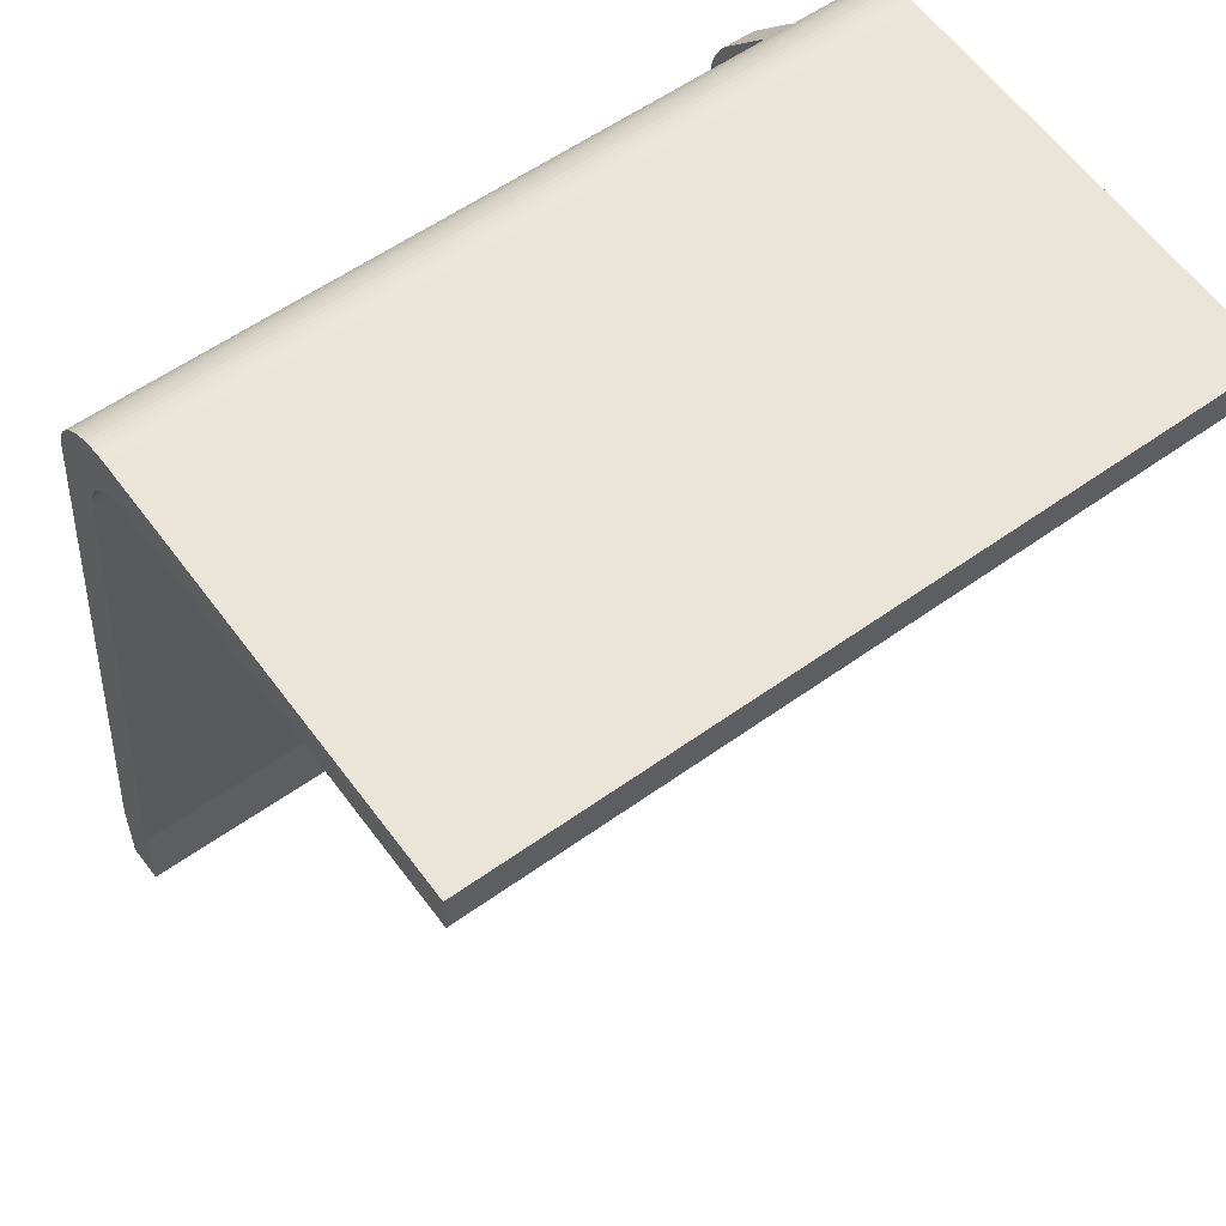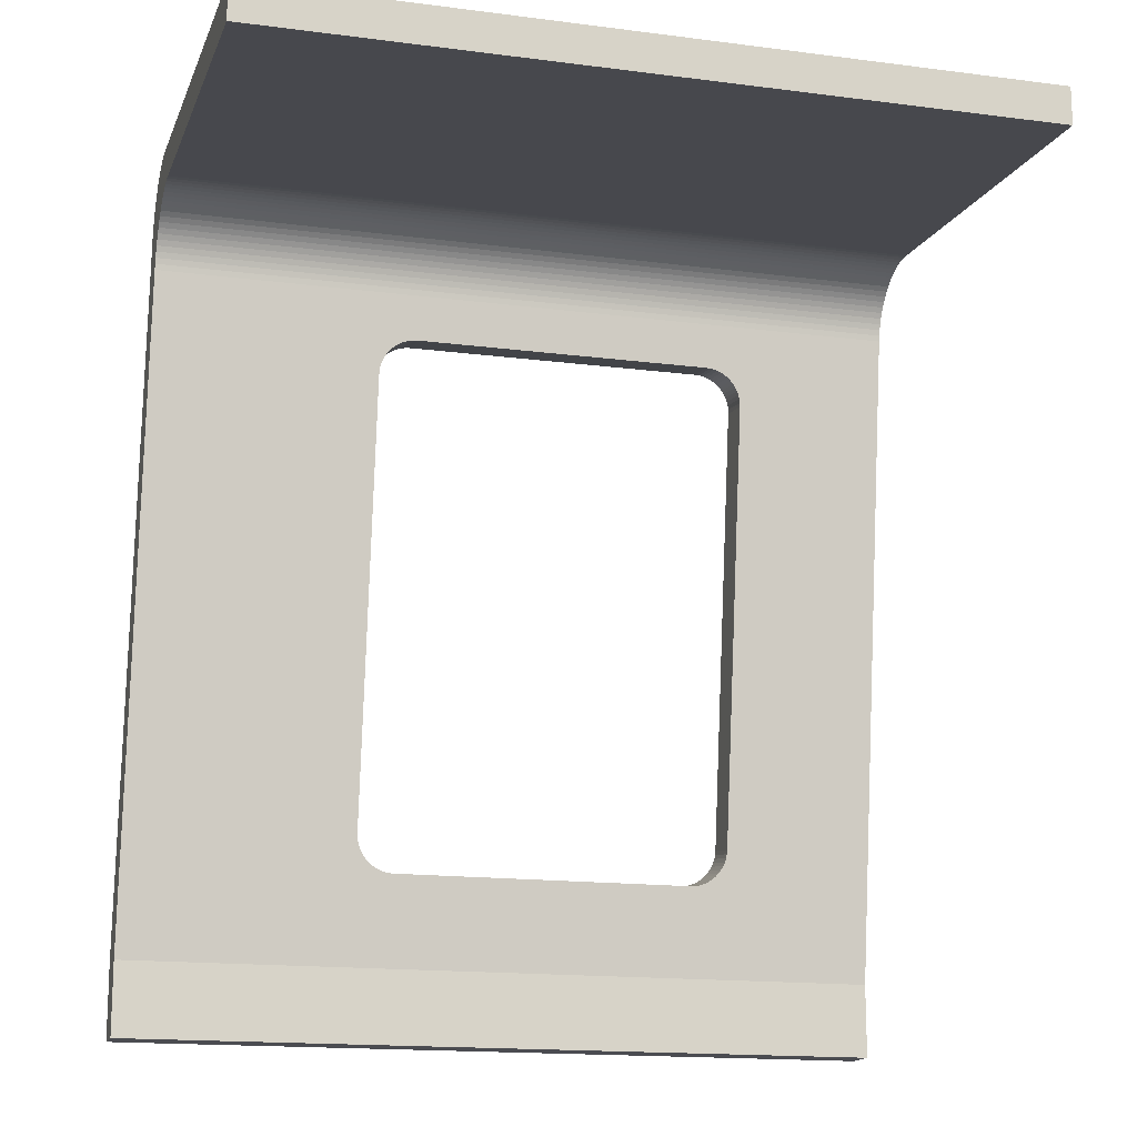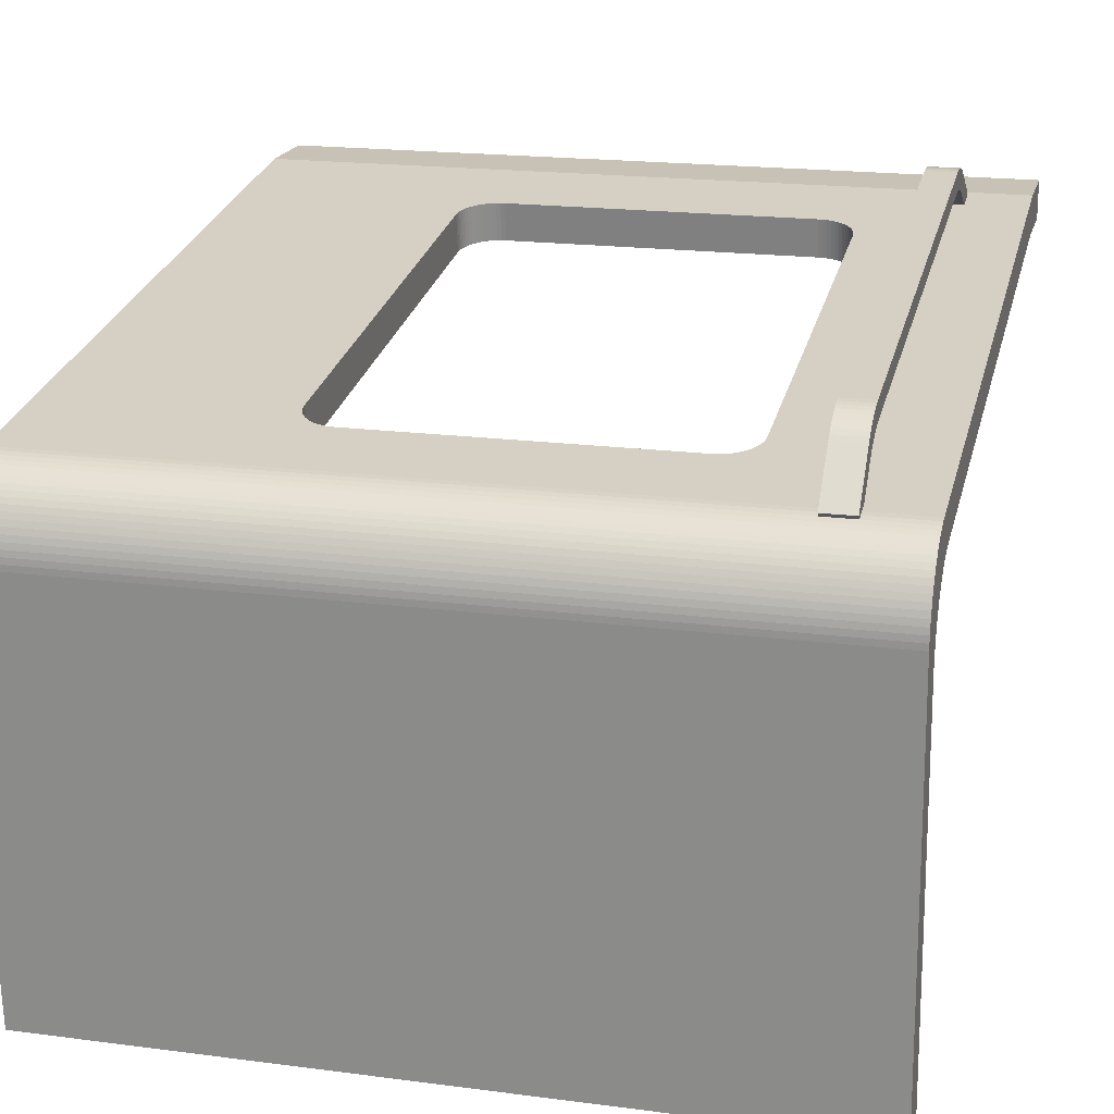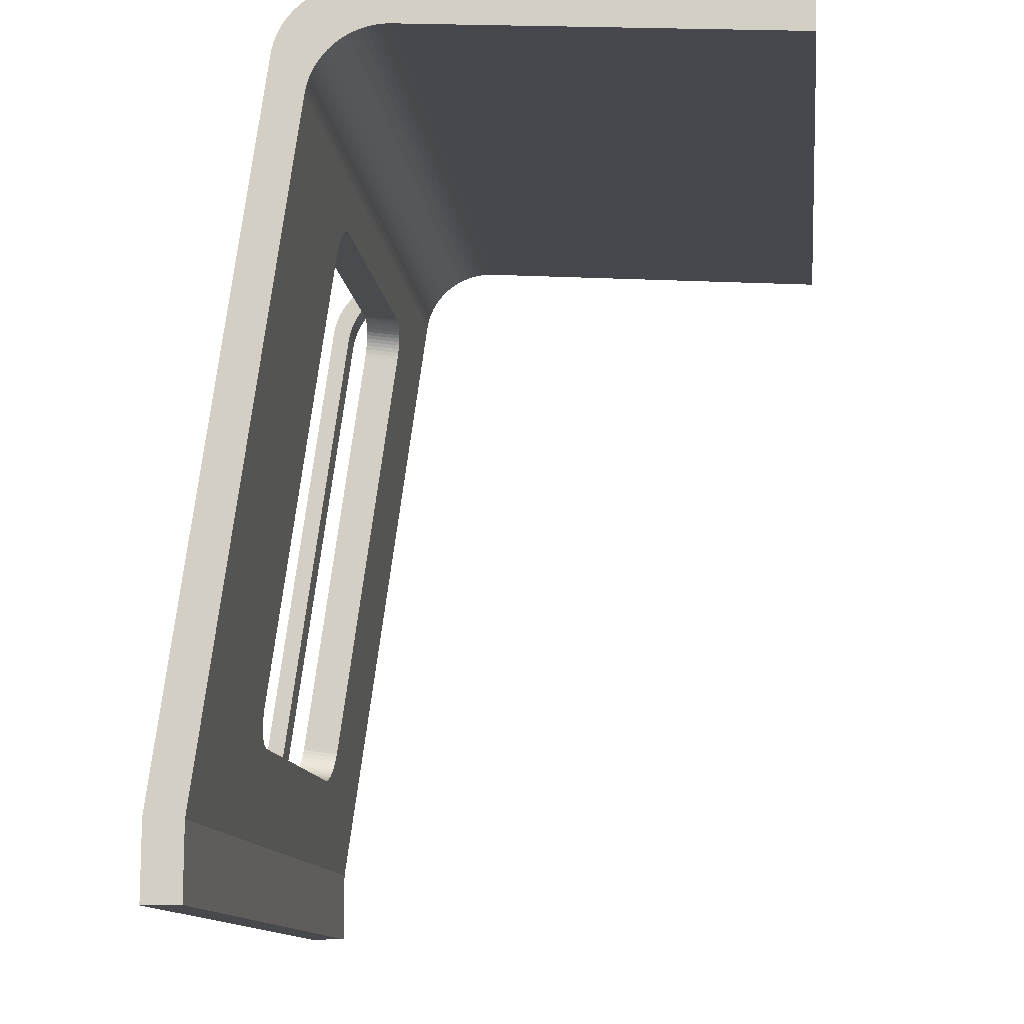
<metadata>
{"format":"obj","ext":"obj","renderer":"f3d","projection":"perspective","resolution":1024,"background":"white","views":[{"elev":56.9,"azim":-36.8,"up":"+Z"},{"elev":-15.5,"azim":-15.4,"up":"+Z"},{"elev":19.0,"azim":13.9,"up":"+Y"},{"elev":-12.2,"azim":-83.4,"up":"+Z"}]}
</metadata>
<code>
g gl250_porta
v 475 670.6 1836
v 435 670.6 1836
v 435 614.1 1893
v 475 614.1 1893
v 475 698.7 1780
v 435 698.7 1780
v 435 697.5 1787
v 475 697.5 1787
v 435 695.7 1794
v 475 695.7 1794
v 435 693.5 1800
v 475 693.5 1800
v 435 690.8 1807
v 475 690.8 1807
v 435 687.6 1813
v 475 687.6 1813
v 435 684 1820
v 475 684 1820
v 435 679.9 1825
v 475 679.9 1825
v 435 675.4 1831
v 475 675.4 1831
v 475 794.8 1095
v 435 794.8 1095
v 475 783.4 1033
v 435 783.4 1033
v 435 786.6 1039
v 475 786.6 1039
v 435 789.4 1045
v 475 789.4 1045
v 435 791.6 1052
v 475 791.6 1052
v 435 793.4 1059
v 475 793.4 1059
v 435 794.7 1066
v 475 794.7 1066
v 435 795.5 1073
v 475 795.5 1073
v 435 795.8 1080
v 475 795.8 1080
v 435 795.6 1088
v 475 795.6 1088
v 475 744.7 962.4
v 435 744.7 962.4
v 475 739.8 965.1
v 435 739.8 965.1
v 435 609.1 1888
v 475 609.1 1888
v 555 609 1888
v -445 609 1888
v -445 606.4 1896
v 555 606.4 1896
v -445 603.2 1903
v 555 603.2 1903
v -445 599.4 1910
v 555 599.4 1910
v -445 595.2 1917
v 555 595.2 1917
v -445 590.4 1923
v 555 590.4 1923
v -445 585.1 1929
v 555 585.1 1929
v -445 579.4 1934
v 555 579.4 1934
v -445 573.2 1939
v 555 573.2 1939
v -445 566.7 1944
v 555 566.7 1944
v -445 559.9 1948
v 555 559.9 1948
v -445 552.8 1951
v 555 552.8 1951
v -445 545.4 1954
v 555 545.4 1954
v -445 537.8 1956
v 555 537.8 1956
v -445 530.1 1958
v 555 530.1 1958
v -445 522.3 1959
v 555 522.3 1959
v -445 514.4 1959
v 555 514.4 1959
v -445 506.5 1959
v 435 612.4 1873
v -445 612.4 1873
v -445 611 1881
v 555 612.4 1873
v 475 612.4 1873
v 475 611 1881
v 435 611 1881
v 555 611 1881
v 555 506.5 1959
v -445 -46.85 1921
v 555 -46.85 1921
v 555 -46.88 1870
v -445 -46.88 1870
v -445 463.5 1906
v 555 463.5 1906
v -445 568 1828
v -445 569.4 1820
v 555 569.4 1820
v -445 566 1835
v 555 568 1828
v -445 563.4 1843
v 555 566 1835
v -445 560.2 1850
v 555 563.4 1843
v -445 556.4 1857
v 555 560.2 1850
v -445 552.2 1864
v 555 556.4 1857
v -445 547.4 1870
v 555 552.2 1864
v -445 542.1 1876
v 555 547.4 1870
v -445 536.4 1881
v 555 542.1 1876
v -445 530.2 1886
v 555 536.4 1881
v -445 523.7 1891
v 555 530.2 1886
v -445 516.9 1895
v 555 523.7 1891
v -445 509.8 1898
v 555 516.9 1895
v -445 502.4 1901
v 555 509.8 1898
v -445 494.8 1903
v 555 502.4 1901
v -445 487.1 1905
v 555 494.8 1903
v -445 479.2 1906
v 555 487.1 1905
v -445 471.4 1906
v 555 479.2 1906
v 555 471.4 1906
v -445 741.9 950.3
v -445 691.9 947
v -445 741.8 850.3
v -445 691.8 850.3
v 555 741.9 950.3
v 555 741.8 850.3
v 555 691.9 947
v 555 691.8 850.3
v 475 675.1 1768
v 475 768.9 1100
v 475 614.6 1857
v 475 647 1825
v 475 673.9 1775
v 475 672.1 1782
v 475 669.9 1789
v 475 667.2 1795
v 475 664 1802
v 475 656.3 1814
v 475 651.8 1819
v 475 765.7 1057
v 475 763.4 1050
v 475 769.7 1092
v 475 660.4 1808
v 475 767.5 1064
v 475 735.3 997.2
v 475 768.8 1071
v 475 769.9 1085
v 475 757.5 1037
v 475 769.6 1078
v 475 760.7 1044
v 435 768.9 1100
v 435 769.7 1092
v 435 673.9 1775
v 435 675.1 1768
v 435 672.1 1782
v 435 769.9 1085
v 435 647 1825
v 435 614.6 1857
v 435 660.4 1808
v 435 656.3 1814
v 435 667.2 1795
v 435 664 1802
v 435 669.9 1789
v 435 651.8 1819
v 435 735.3 997.2
v 435 767.5 1064
v 435 763.4 1050
v 435 760.7 1044
v 435 757.5 1037
v 435 769.6 1078
v 435 768.8 1071
v 435 765.7 1057
v 355 717.6 1124
v 355 634.2 1718
v 344.1 629.9 1749
v 340.4 629.3 1753
v 354.7 718.4 1118
v 350 631.2 1739
v 347.3 630.5 1744
v 305 627.3 1767
v -95 627.3 1767
v 354.7 633.4 1723
v 352.2 631.9 1734
v 353.7 632.7 1729
v 310.6 627.3 1767
v 352.2 719.9 1107
v 353.7 719.1 1113
v 347.3 721.3 1097
v 350 720.6 1102
v 316.1 627.4 1766
v 344.1 721.9 1093
v -142.2 631.9 1734
v -143.7 632.7 1729
v -137.3 630.5 1744
v -140 631.2 1739
v -126.2 628.8 1756
v -130.4 629.3 1753
v -106.1 627.4 1766
v -111.5 627.6 1764
v -100.6 627.3 1767
v 336.2 723 1085
v 340.4 722.5 1089
v 326.7 723.8 1079
v 331.6 723.5 1082
v -95 724.5 1074
v 305 724.5 1074
v -130.4 722.5 1089
v -126.2 723 1085
v -140 720.6 1102
v -137.3 721.3 1097
v -143.7 719.1 1113
v -142.2 719.9 1107
v -134.1 629.9 1749
v 326.7 627.9 1762
v 321.5 627.6 1764
v 331.6 628.3 1760
v 321.5 724.1 1077
v 310.6 724.5 1074
v -100.6 724.5 1074
v -121.6 723.5 1082
v -116.7 723.8 1079
v -134.1 721.9 1093
v -145 634.2 1718
v -145 717.6 1124
v -116.7 627.9 1762
v -121.6 628.3 1760
v 336.2 628.8 1756
v 316.1 724.4 1075
v -106.1 724.4 1075
v -144.7 718.4 1118
v -111.5 724.1 1077
v -144.7 633.4 1723
v 305 675.1 1067
v -95 675.1 1067
v 310.6 675 1067
v 316.1 674.9 1068
v -100.6 675 1067
v 355 584.7 1711
v 355 668.1 1117
v -106.1 674.9 1068
v -111.5 674.7 1070
v 321.5 674.7 1070
v 354.7 583.9 1716
v -145 668.1 1117
v -116.7 674.4 1072
v 336.2 673.5 1078
v 331.6 674 1075
v 352.2 670.4 1100
v 350 671.1 1095
v 354.7 668.9 1111
v -145 584.7 1711
v -126.2 673.5 1078
v -130.4 673 1082
v -121.6 674 1075
v 326.7 674.4 1072
v 347.3 671.8 1090
v 353.7 669.6 1106
v 350 581.7 1732
v 352.2 582.4 1727
v 344.1 580.4 1742
v 347.3 581 1737
v 336.2 579.3 1750
v 340.4 579.8 1746
v -95 577.8 1760
v -137.3 581 1737
v -134.1 580.4 1742
v -144.7 583.9 1716
v -143.7 583.2 1722
v -144.7 668.9 1111
v -140 671.1 1095
v -142.2 670.4 1100
v -134.1 672.4 1086
v 344.1 672.4 1086
v 340.4 673 1082
v 353.7 583.2 1722
v 305 577.8 1760
v -126.2 579.3 1750
v -121.6 578.8 1753
v -130.4 579.8 1746
v -142.2 582.4 1727
v -143.7 669.6 1106
v -137.3 671.8 1090
v 326.7 578.5 1755
v 331.6 578.8 1753
v 316.1 577.9 1759
v 321.5 578.2 1758
v 310.6 577.8 1760
v -106.1 577.9 1759
v -100.6 577.8 1760
v -116.7 578.5 1755
v -111.5 578.2 1758
v -140 581.7 1732
f 1 2 3
f 3 4 1
f 5 6 7
f 8 7 9
f 10 9 11
f 12 11 13
f 14 13 15
f 16 15 17
f 18 17 19
f 20 19 21
f 22 21 2
f 2 1 22
f 21 22 20
f 19 20 18
f 17 18 16
f 15 16 14
f 13 14 12
f 11 12 10
f 9 10 8
f 7 8 5
f 6 5 23
f 23 24 6
f 25 26 27
f 28 27 29
f 30 29 31
f 32 31 33
f 34 33 35
f 36 35 37
f 38 37 39
f 40 39 41
f 42 41 24
f 24 23 42
f 41 42 40
f 39 40 38
f 37 38 36
f 35 36 34
f 33 34 32
f 31 32 30
f 29 30 28
f 27 28 25
f 26 25 43
f 43 44 26
f 45 46 44
f 44 43 45
f 47 48 4
f 4 3 47
f 49 50 51
f 52 51 53
f 54 53 55
f 56 55 57
f 58 57 59
f 60 59 61
f 62 61 63
f 64 63 65
f 66 65 67
f 68 67 69
f 70 69 71
f 72 71 73
f 74 73 75
f 76 75 77
f 78 77 79
f 80 79 81
f 82 81 83
f 84 85 86
f 87 88 89
f 49 48 47
f 47 50 49
f 47 86 50
f 47 90 86
f 91 89 48
f 48 49 91
f 89 91 87
f 86 90 84
f 83 92 82
f 81 82 80
f 79 80 78
f 77 78 76
f 75 76 74
f 73 74 72
f 71 72 70
f 69 70 68
f 67 68 66
f 65 66 64
f 63 64 62
f 61 62 60
f 59 60 58
f 57 58 56
f 55 56 54
f 53 54 52
f 51 52 49
f 93 94 92
f 92 83 93
f 95 94 93
f 93 96 95
f 97 98 95
f 95 96 97
f 99 100 101
f 102 99 103
f 104 102 105
f 106 104 107
f 108 106 109
f 110 108 111
f 112 110 113
f 114 112 115
f 116 114 117
f 118 116 119
f 120 118 121
f 122 120 123
f 124 122 125
f 126 124 127
f 128 126 129
f 130 128 131
f 132 130 133
f 134 132 135
f 97 134 136
f 136 98 97
f 135 136 134
f 133 135 132
f 131 133 130
f 129 131 128
f 127 129 126
f 125 127 124
f 123 125 122
f 121 123 120
f 119 121 118
f 117 119 116
f 115 117 114
f 113 115 112
f 111 113 110
f 109 111 108
f 107 109 106
f 105 107 104
f 103 105 102
f 101 103 99
f 114 57 55
f 110 51 50
f 108 86 85
f 114 59 57
f 112 55 53
f 110 53 51
f 108 50 86
f 126 128 83
f 124 126 79
f 116 61 59
f 53 110 112
f 85 106 108
f 137 138 100
f 83 81 126
f 79 77 124
f 118 120 69
f 63 116 118
f 116 63 61
f 50 108 110
f 85 102 104
f 100 85 137
f 77 75 124
f 122 124 75
f 120 122 73
f 69 67 118
f 59 114 116
f 104 106 85
f 100 99 85
f 75 73 122
f 73 71 120
f 118 65 63
f 99 102 85
f 83 128 130
f 71 69 120
f 55 112 114
f 93 83 97
f 130 132 83
f 67 65 118
f 83 134 97
f 81 79 126
f 132 134 83
f 139 140 138
f 138 137 139
f 97 96 93
f 141 87 101
f 111 109 87
f 113 111 49
f 117 115 56
f 87 103 101
f 87 91 111
f 49 52 113
f 115 113 54
f 56 58 117
f 119 117 60
f 127 78 80
f 129 82 92
f 87 105 103
f 87 109 107
f 52 54 113
f 58 60 117
f 60 62 119
f 64 66 121
f 121 68 70
f 127 76 78
f 129 80 82
f 107 105 87
f 54 56 115
f 121 119 64
f 121 66 68
f 123 72 74
f 125 74 76
f 92 131 129
f 91 49 111
f 70 123 121
f 123 70 72
f 80 129 127
f 62 64 119
f 76 127 125
f 74 125 123
f 92 135 133
f 133 131 92
f 94 95 98
f 92 136 135
f 98 92 94
f 142 141 143
f 98 136 92
f 101 143 141
f 143 144 142
f 141 142 139
f 139 137 141
f 142 144 140
f 140 139 142
f 144 143 138
f 138 140 144
f 5 145 146
f 1 88 147
f 146 23 5
f 147 148 1
f 5 149 145
f 8 150 149
f 10 151 150
f 12 14 152
f 14 16 153
f 20 22 154
f 22 1 155
f 1 89 88
f 30 156 157
f 42 23 158
f 149 5 8
f 150 8 10
f 153 152 14
f 159 18 20
f 148 155 1
f 157 28 30
f 160 156 32
f 146 158 23
f 152 151 12
f 153 16 18
f 155 154 22
f 25 161 45
f 32 34 160
f 36 162 160
f 40 42 163
f 10 12 151
f 154 159 20
f 25 164 161
f 160 34 36
f 38 165 162
f 165 38 40
f 18 159 153
f 25 166 164
f 28 157 166
f 162 36 38
f 158 163 42
f 166 25 28
f 163 165 40
f 30 32 156
f 4 48 89
f 89 1 4
f 45 43 25
f 6 24 167
f 24 168 167
f 7 6 169
f 167 170 6
f 9 7 171
f 170 169 6
f 41 172 168
f 2 173 174
f 19 175 176
f 13 177 178
f 11 179 177
f 179 11 9
f 168 24 41
f 26 44 46
f 2 180 173
f 176 21 19
f 178 175 17
f 177 13 11
f 169 171 7
f 46 181 26
f 174 84 2
f 21 176 180
f 17 15 178
f 171 179 9
f 35 33 182
f 182 33 31
f 29 27 183
f 27 26 184
f 181 185 26
f 180 2 21
f 178 15 13
f 39 186 172
f 37 35 187
f 31 188 182
f 188 31 29
f 185 184 26
f 19 17 175
f 172 41 39
f 182 187 35
f 184 183 27
f 39 37 186
f 183 188 29
f 3 2 90
f 187 186 37
f 84 90 2
f 90 47 3
f 164 185 181
f 181 161 164
f 158 146 167
f 163 158 168
f 165 163 172
f 162 165 186
f 160 162 187
f 156 160 182
f 157 156 188
f 166 157 183
f 164 166 184
f 184 185 164
f 183 184 166
f 188 183 157
f 182 188 156
f 187 182 160
f 186 187 162
f 172 186 165
f 168 172 163
f 167 168 158
f 145 170 167
f 167 146 145
f 155 148 173
f 154 155 180
f 159 154 176
f 153 159 175
f 152 153 178
f 151 152 177
f 150 151 179
f 149 150 171
f 145 149 169
f 169 170 145
f 171 169 149
f 179 171 150
f 177 179 151
f 178 177 152
f 175 178 153
f 176 175 159
f 180 176 154
f 173 180 155
f 173 148 147
f 147 174 173
f 161 189 190
f 191 192 174
f 161 193 189
f 174 147 191
f 147 194 195
f 190 147 161
f 84 196 197
f 195 191 147
f 190 198 147
f 197 85 84
f 147 199 194
f 198 200 147
f 84 201 196
f 200 199 147
f 161 202 203
f 161 204 205
f 84 206 201
f 203 193 161
f 161 207 204
f 85 208 209
f 85 210 211
f 85 212 213
f 85 214 215
f 197 216 85
f 205 202 161
f 161 217 218
f 161 219 220
f 161 221 222
f 137 223 224
f 137 225 226
f 137 227 228
f 211 208 85
f 213 229 85
f 216 214 85
f 84 230 231
f 232 84 174
f 218 207 161
f 161 233 219
f 222 234 161
f 46 137 235
f 137 236 237
f 137 238 223
f 228 225 137
f 85 239 240
f 229 210 85
f 85 241 242
f 231 206 84
f 174 243 232
f 220 217 161
f 234 244 161
f 137 245 235
f 224 236 137
f 137 246 227
f 240 137 85
f 242 212 85
f 232 230 84
f 244 233 161
f 141 45 161
f 137 247 245
f 226 238 137
f 85 248 239
f 215 241 85
f 161 147 141
f 141 137 46
f 237 247 137
f 209 248 85
f 87 141 147
f 46 45 141
f 240 246 137
f 181 235 221
f 192 243 174
f 221 161 181
f 235 181 46
f 147 88 87
f 143 249 250
f 250 138 143
f 143 251 249
f 143 252 251
f 250 253 138
f 101 254 255
f 138 256 257
f 143 258 252
f 101 259 254
f 253 256 138
f 255 143 101
f 100 138 260
f 257 261 138
f 143 262 263
f 143 264 265
f 255 266 143
f 260 267 100
f 138 268 269
f 261 270 138
f 263 271 143
f 265 272 143
f 266 273 143
f 101 274 275
f 101 276 277
f 101 278 279
f 101 100 280
f 100 281 282
f 100 283 284
f 138 285 260
f 138 286 287
f 269 288 138
f 271 258 143
f 143 289 290
f 273 264 143
f 275 291 101
f 279 276 101
f 280 292 101
f 100 293 294
f 282 295 100
f 284 296 100
f 138 297 285
f 138 298 286
f 270 268 138
f 272 289 143
f 277 274 101
f 101 299 300
f 101 301 302
f 292 303 101
f 100 304 305
f 100 306 307
f 295 293 100
f 296 308 100
f 287 297 138
f 290 262 143
f 300 278 101
f 303 301 101
f 307 304 100
f 308 281 100
f 288 298 138
f 302 299 101
f 294 306 100
f 291 259 101
f 267 283 100
f 305 280 100
f 266 255 189
f 273 266 193
f 264 273 203
f 265 264 202
f 272 265 205
f 289 272 204
f 290 289 207
f 262 290 218
f 263 262 217
f 271 263 220
f 258 271 219
f 252 258 233
f 251 252 244
f 249 251 234
f 234 222 249
f 244 234 251
f 233 244 252
f 219 233 258
f 220 219 271
f 217 220 263
f 218 217 262
f 207 218 290
f 204 207 289
f 205 204 272
f 202 205 265
f 203 202 264
f 193 203 273
f 189 193 266
f 249 222 221
f 221 250 249
f 253 250 221
f 256 253 235
f 257 256 245
f 261 257 247
f 270 261 237
f 268 270 236
f 269 268 224
f 288 269 223
f 298 288 238
f 286 298 226
f 287 286 225
f 297 287 228
f 285 297 227
f 260 285 246
f 246 240 260
f 227 246 285
f 228 227 297
f 225 228 287
f 226 225 286
f 238 226 298
f 223 238 288
f 224 223 269
f 236 224 268
f 237 236 270
f 247 237 261
f 245 247 257
f 235 245 256
f 221 235 253
f 254 190 189
f 189 255 254
f 303 292 196
f 301 303 201
f 302 301 206
f 299 302 231
f 300 299 230
f 278 300 232
f 279 278 243
f 276 279 192
f 277 276 191
f 274 277 195
f 275 274 194
f 291 275 199
f 259 291 200
f 254 259 198
f 198 190 254
f 200 198 259
f 199 200 291
f 194 199 275
f 195 194 274
f 191 195 277
f 192 191 276
f 243 192 279
f 232 243 278
f 230 232 300
f 231 230 299
f 206 231 302
f 201 206 301
f 196 201 303
f 196 292 280
f 280 197 196
f 283 267 239
f 284 283 248
f 296 284 209
f 308 296 208
f 281 308 211
f 282 281 210
f 295 282 229
f 293 295 213
f 294 293 212
f 306 294 242
f 307 306 241
f 304 307 215
f 305 304 214
f 280 305 216
f 216 197 280
f 214 216 305
f 215 214 304
f 241 215 307
f 242 241 306
f 212 242 294
f 213 212 293
f 229 213 295
f 210 229 282
f 211 210 281
f 208 211 308
f 209 208 296
f 248 209 284
f 239 248 283
f 267 260 240
f 240 239 267

</code>
